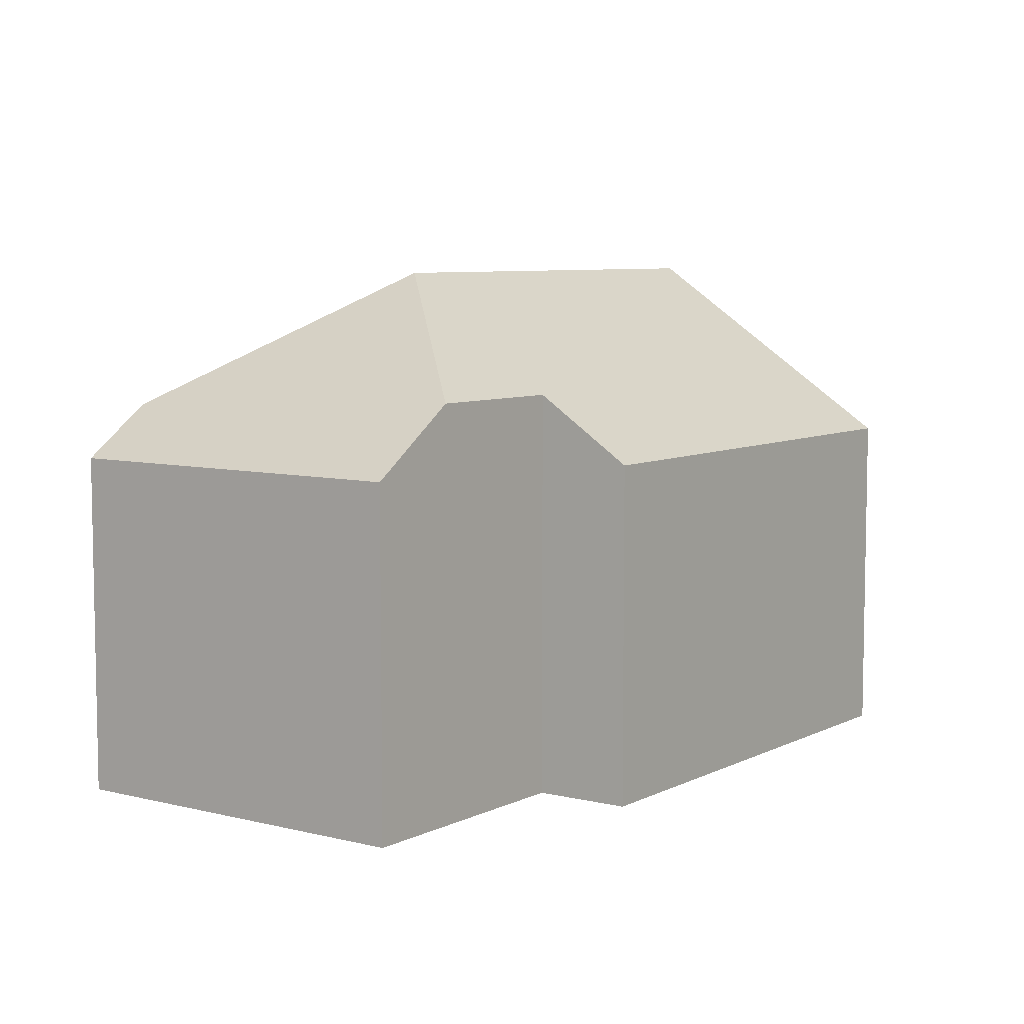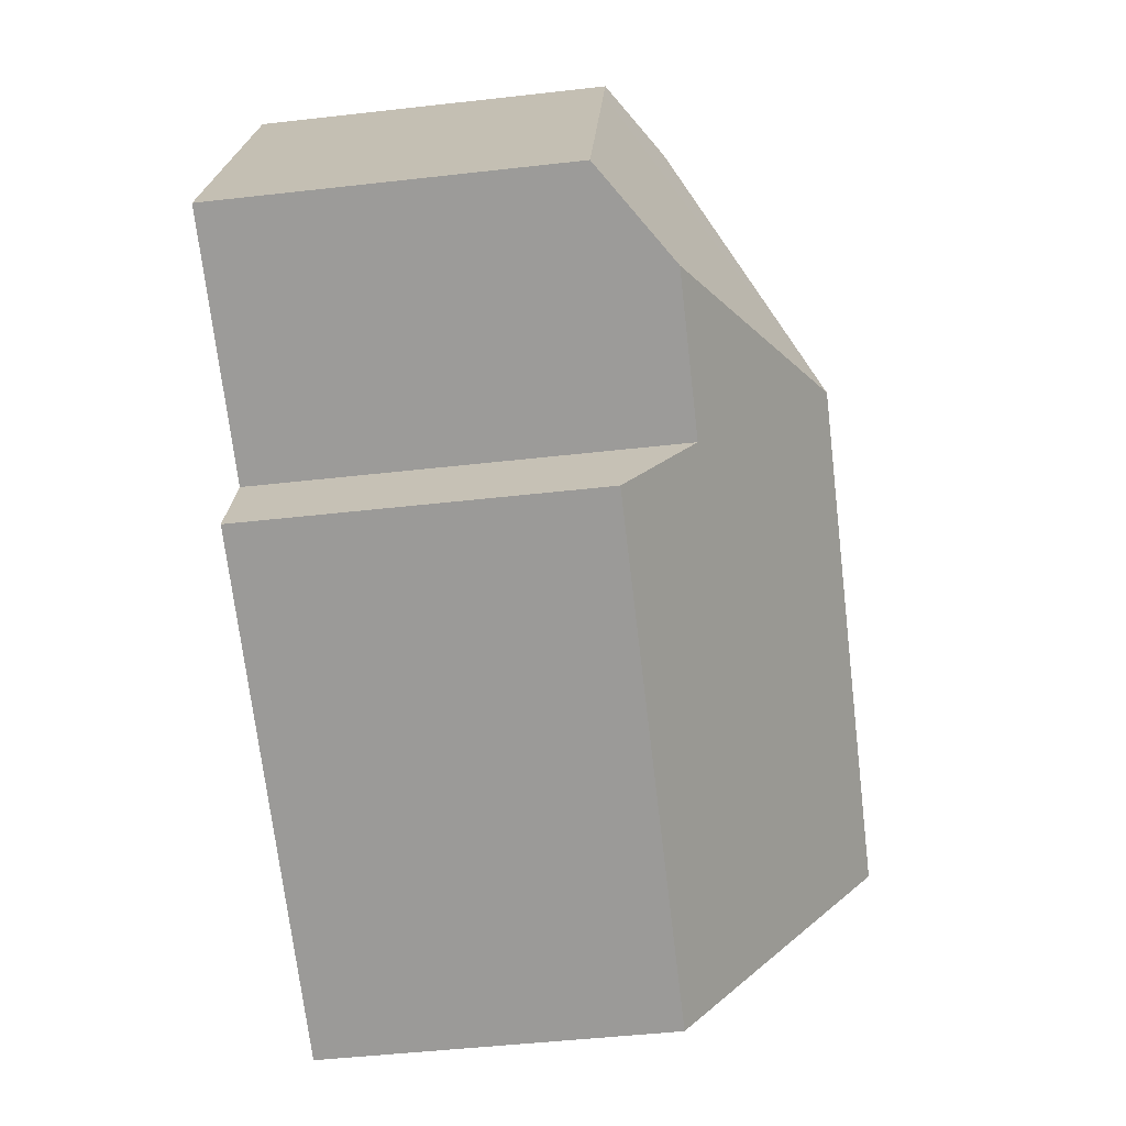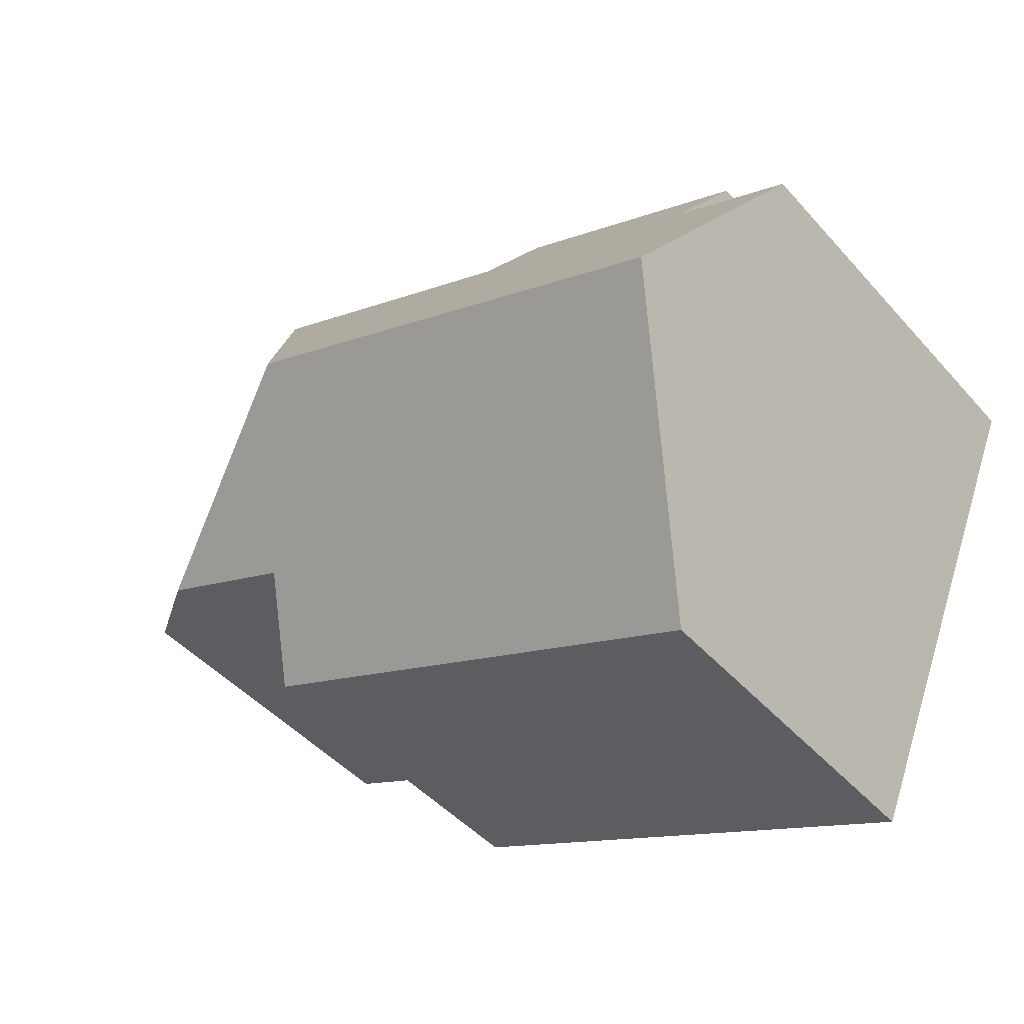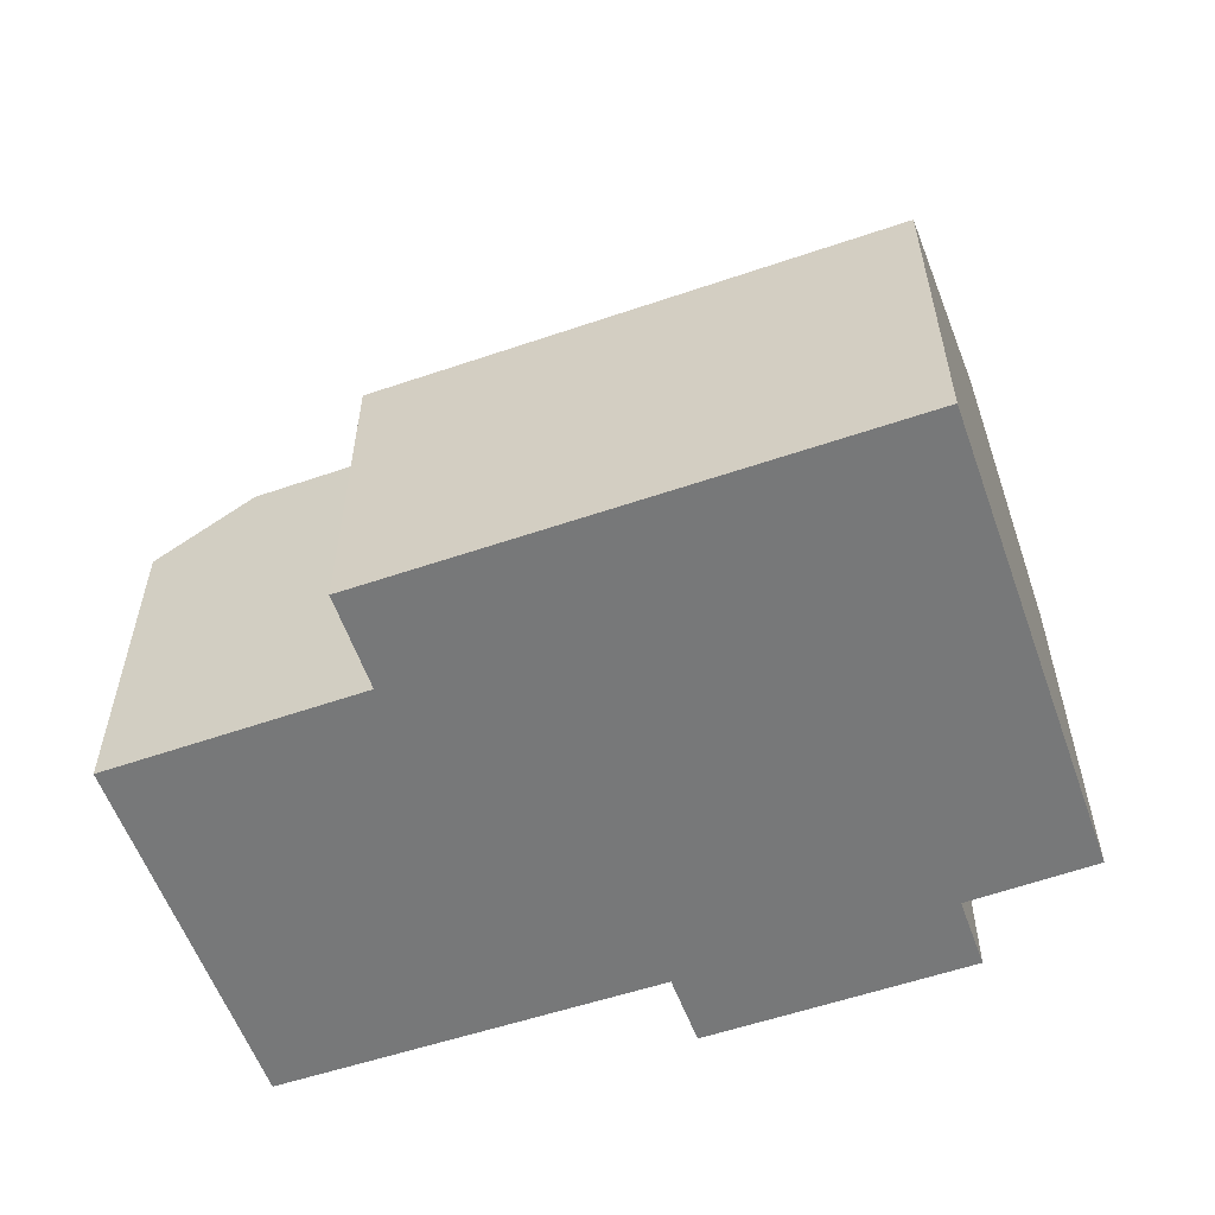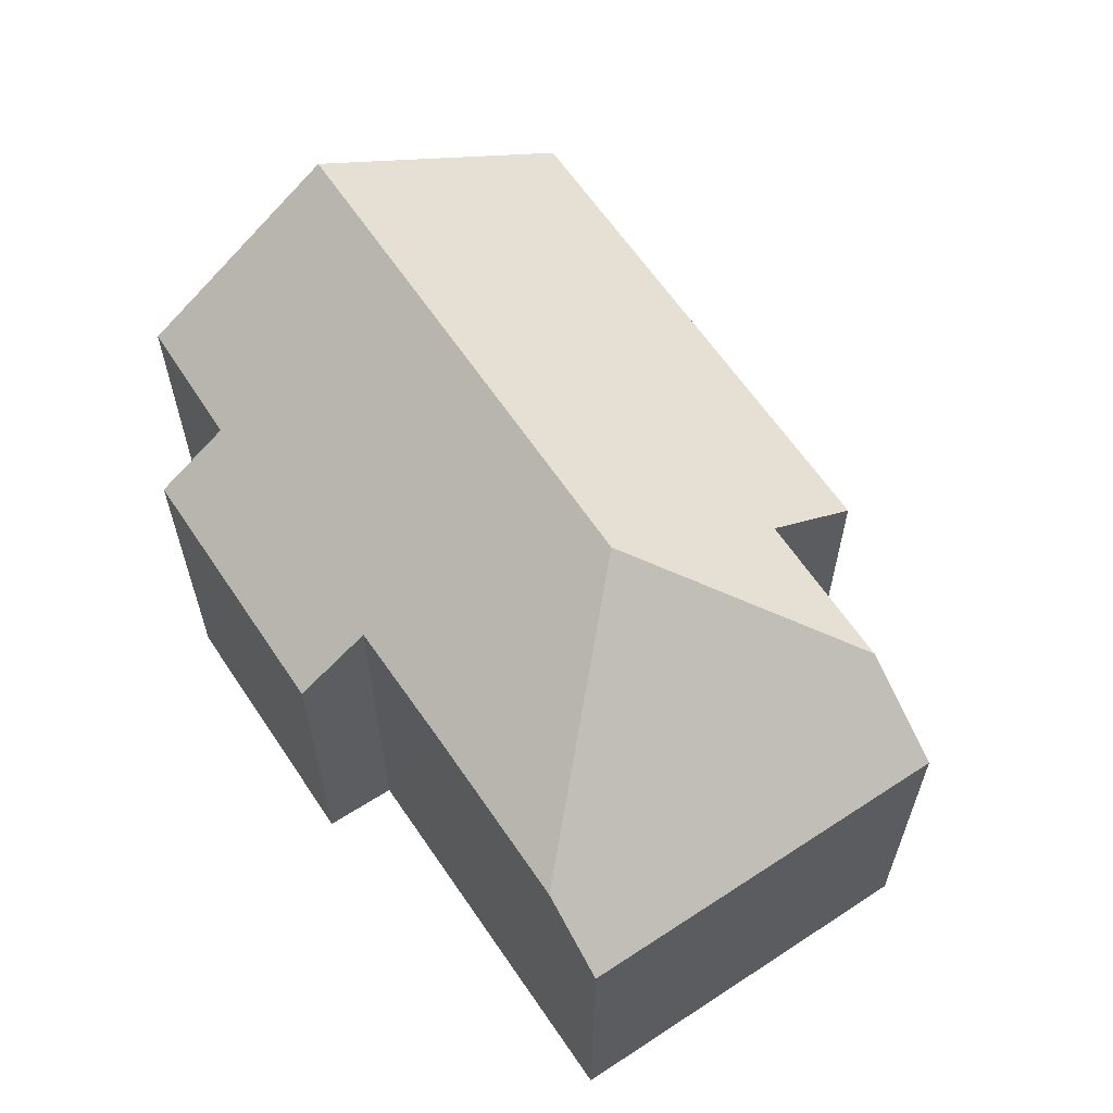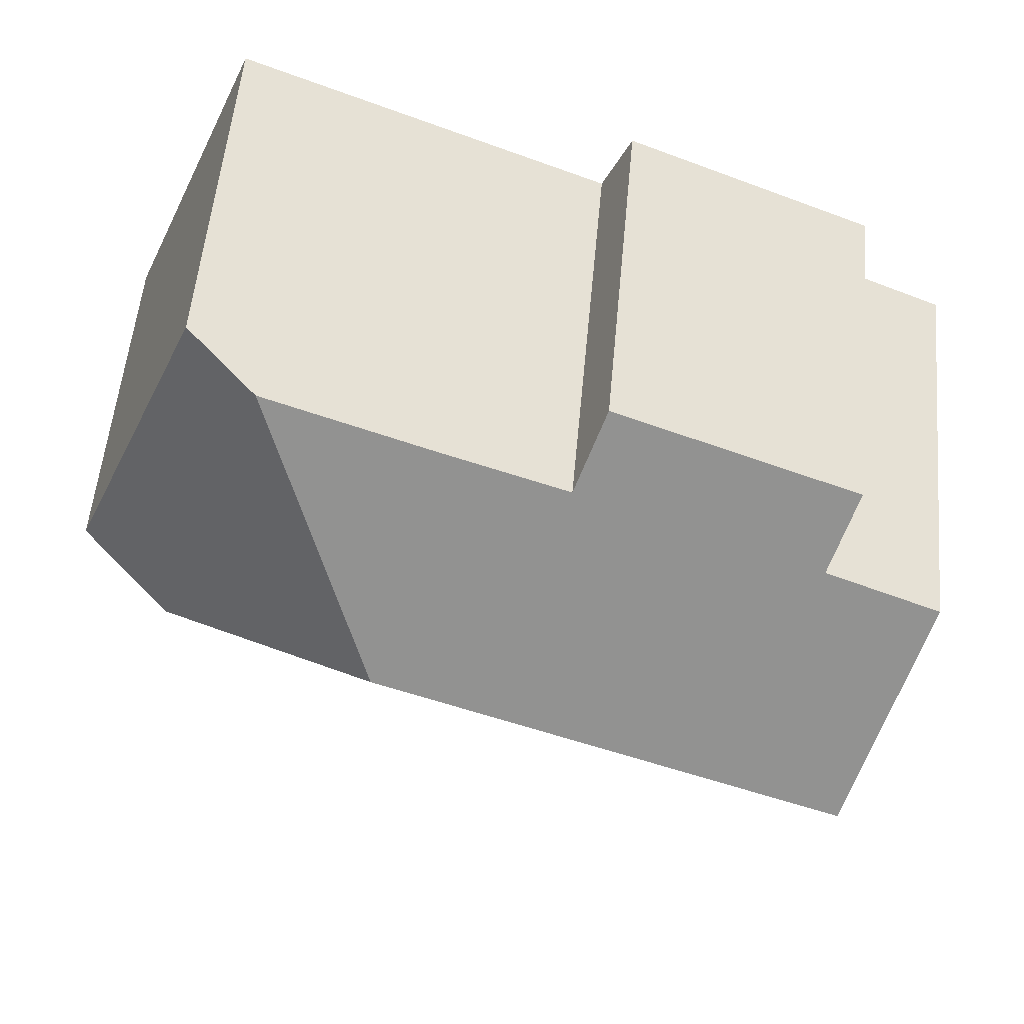
<metadata>
{"format":"obj","ext":"obj","renderer":"f3d","projection":"perspective","resolution":1024,"background":"white","views":[{"elev":7.0,"azim":103.3,"up":"+Y"},{"elev":-47.6,"azim":97.3,"up":"+Z"},{"elev":-45.6,"azim":-141.4,"up":"+Z"},{"elev":-57.4,"azim":177.0,"up":"+Y"},{"elev":62.6,"azim":33.7,"up":"+Y"},{"elev":55.4,"azim":-174.7,"up":"+Z"}]}
</metadata>
<code>
v  14.98 6.918 5.097
v  13.2 7.929 5.47
v  14.59 6.919 6.039
v  11.01 10.65 0.171
v  17.52 6.912 -0.992
v  15.7 8.244 -1.761
v  12.75 8.235 -3.001
v  1.564 10.65 -3.762
v  13.49 6.913 -4.827
v  3.692 6.927 -8.88
v  6.8 6.91 4.448
v  2.383 7.885 1.038
v  1.826 6.911 2.377
v  0 7.914 4.846e-16
v  7.379 7.889 3.112
v  9.792 7.914 4.075
v  0 0 0
v  2.383 -6.356e-17 1.038
v  1.826 -1.455e-16 2.377
v  6.8 -2.724e-16 4.448
v  1.564 2.304e-16 -3.762
v  3.692 5.437e-16 -8.88
v  7.379 -1.906e-16 3.112
v  14.59 -3.698e-16 6.039
v  17.52 6.074e-17 -0.992
v  14.98 -3.121e-16 5.097
v  9.792 -2.495e-16 4.075
v  13.2 -3.349e-16 5.47
v  12.75 1.838e-16 -3.001
v  15.7 1.078e-16 -1.761
v  13.49 2.956e-16 -4.827
g defaultobject
f 1 2 3
f 2 1 4
f 4 1 5
f 4 5 6
f 7 4 6
f 4 7 8
f 8 7 9
f 8 9 10
f 11 12 13
f 12 8 14
f 8 12 4
f 4 12 15
f 15 12 11
f 4 15 16
f 4 16 2
f 17 12 14
f 12 17 18
f 19 11 13
f 11 19 20
f 18 13 12
f 13 18 19
f 10 14 8
f 14 10 17
f 17 10 21
f 21 10 22
f 11 23 15
f 23 11 20
f 24 1 3
f 1 24 5
f 5 24 25
f 25 24 26
f 23 16 15
f 16 23 2
f 2 23 3
f 3 23 24
f 24 23 27
f 24 27 28
f 5 7 6
f 7 5 25
f 7 25 29
f 29 25 30
f 29 9 7
f 9 29 31
f 9 22 10
f 22 9 31
f 26 30 25
f 30 26 24
f 30 24 28
f 30 28 27
f 30 27 29
f 29 27 31
f 31 27 23
f 31 23 22
f 22 23 20
f 22 20 18
f 18 20 19
f 22 18 17
f 22 17 21

</code>
